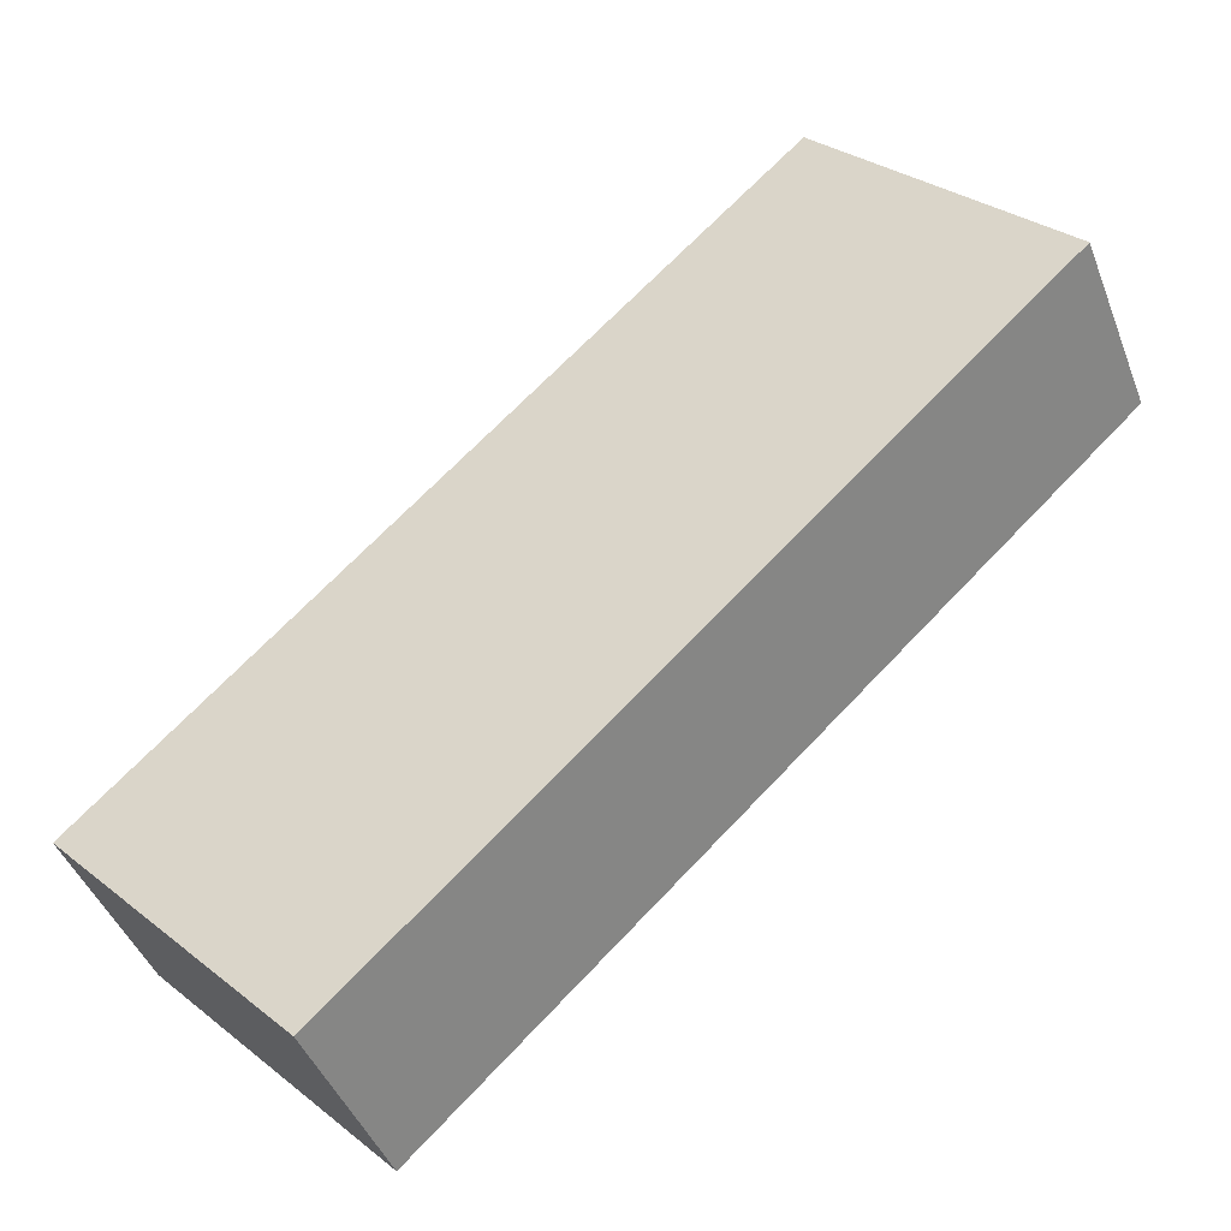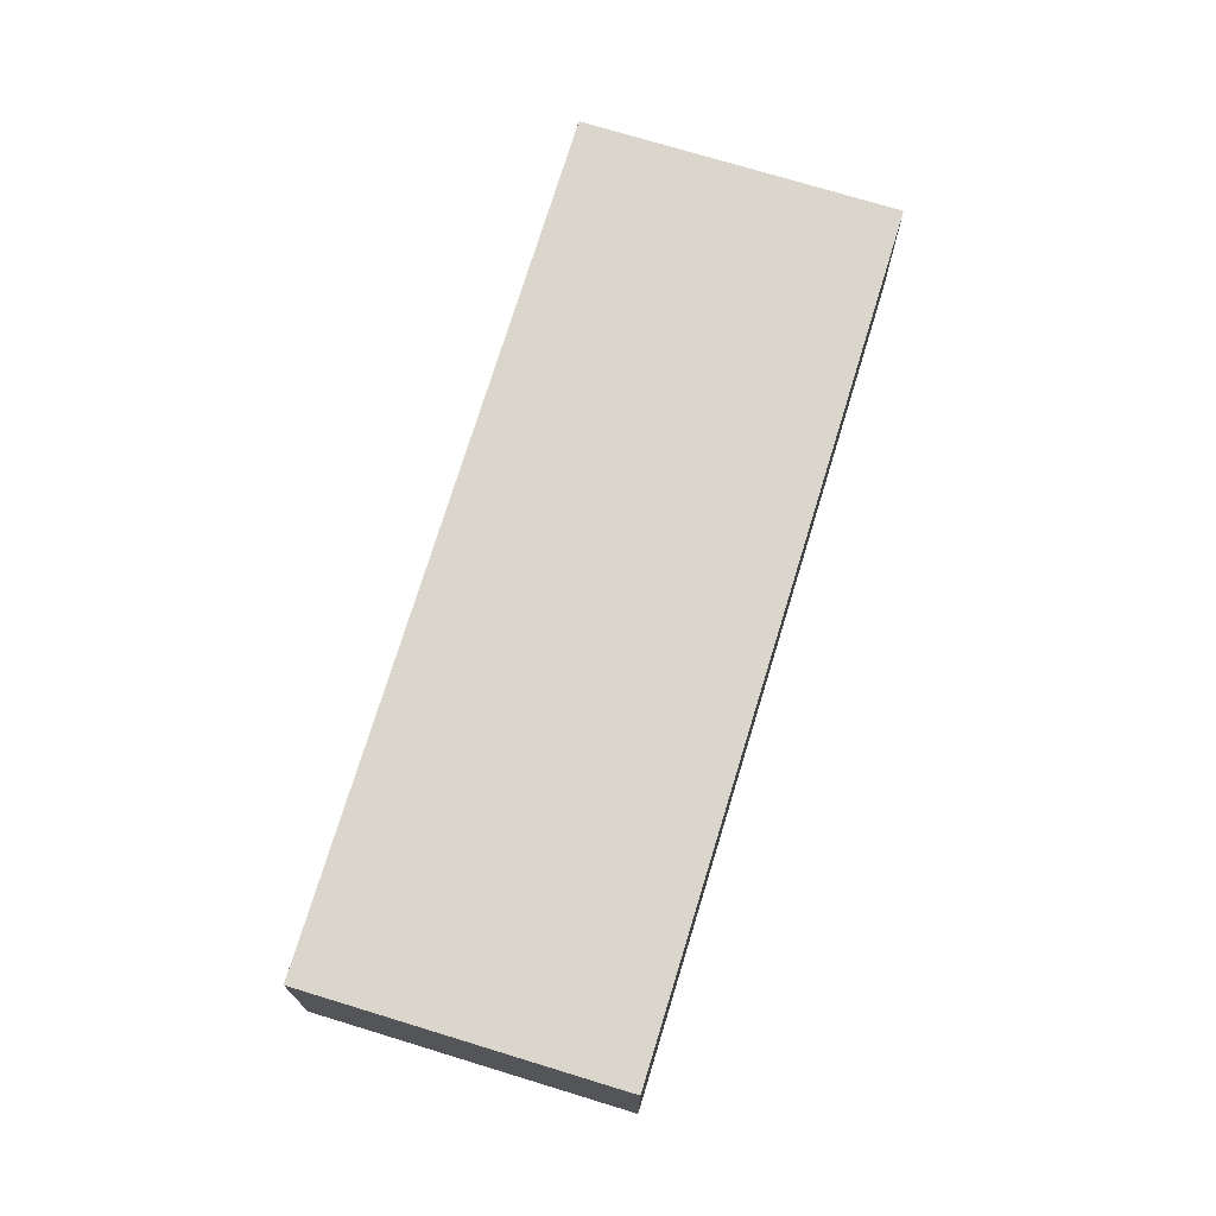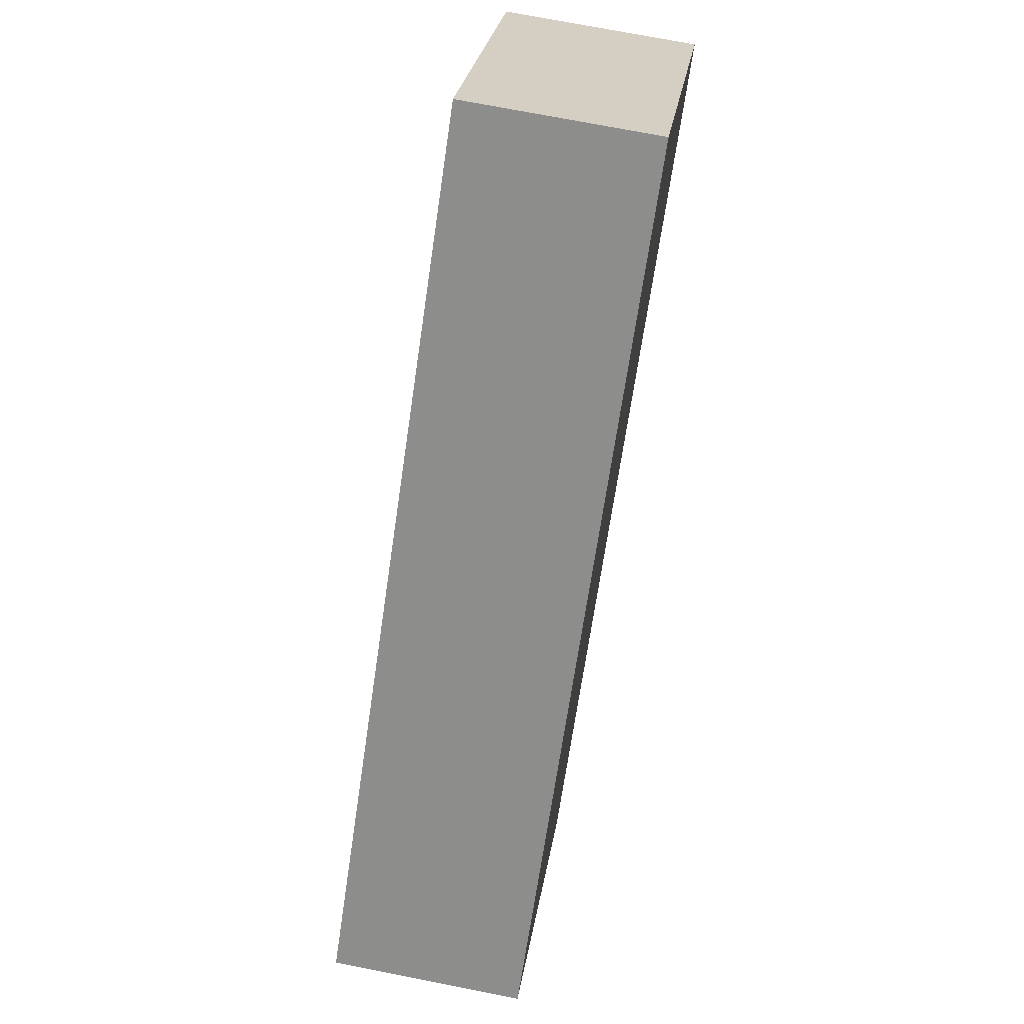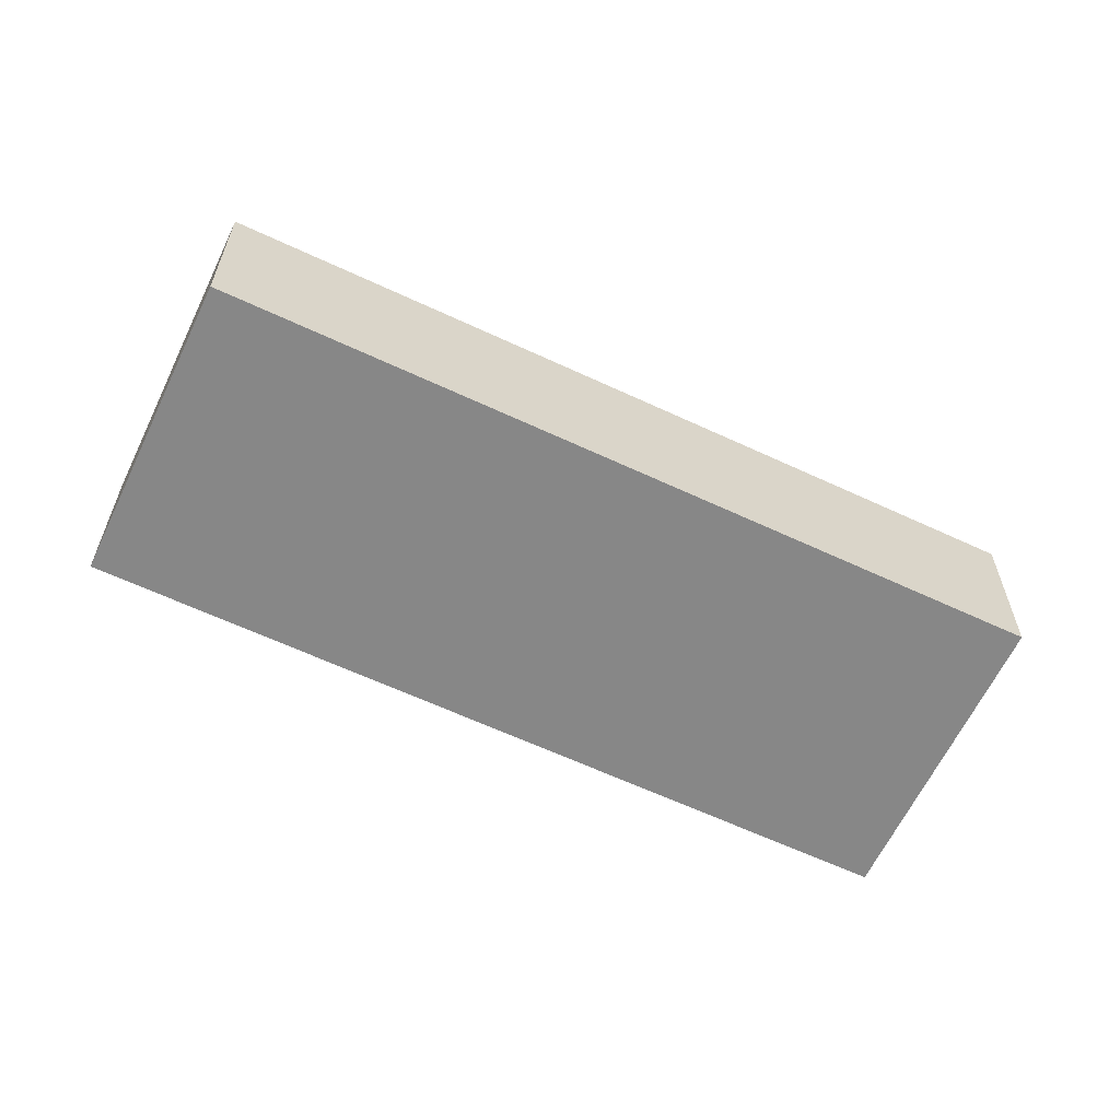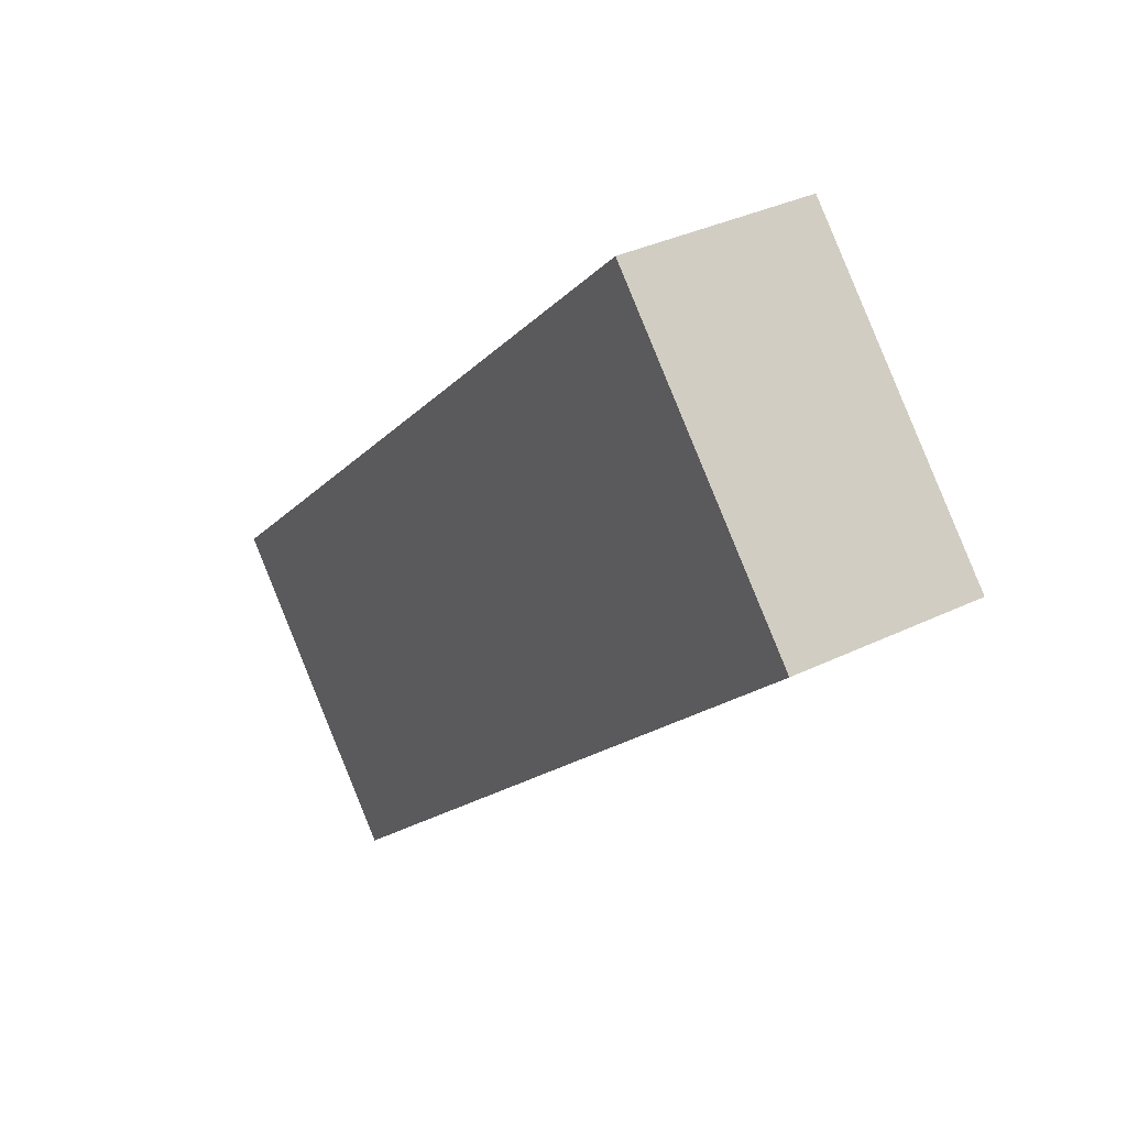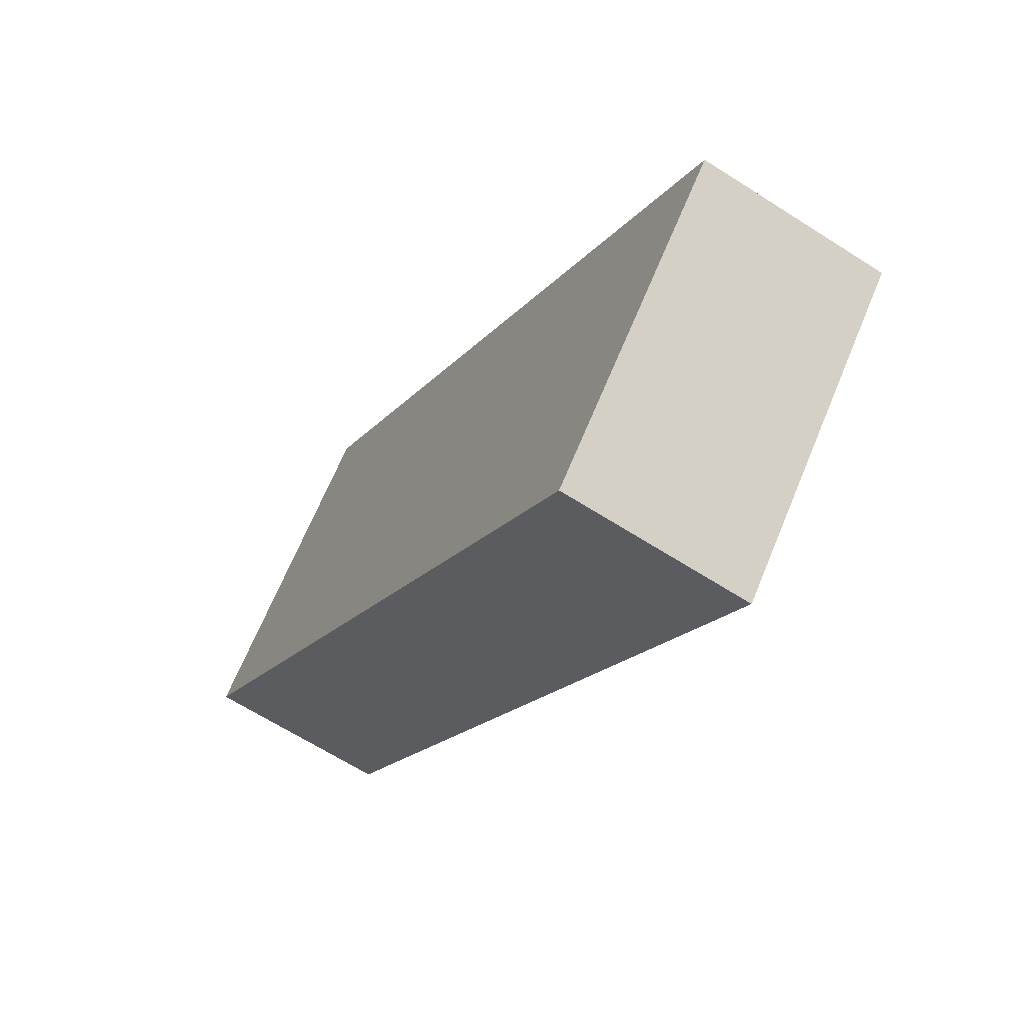
<metadata>
{"format":"obj","ext":"obj","renderer":"f3d","projection":"perspective","resolution":1024,"background":"white","views":[{"elev":-43.6,"azim":20.2,"up":"+Y"},{"elev":73.5,"azim":150.4,"up":"+Z"},{"elev":71.4,"azim":-78.8,"up":"+Y"},{"elev":-62.3,"azim":-162.0,"up":"+Z"},{"elev":34.4,"azim":56.7,"up":"+Y"},{"elev":-64.1,"azim":-123.0,"up":"+Y"}]}
</metadata>
<code>
g default
v 2.698 -2.347 0.5
v 3.049 -2.015 0.5
v 2.575 -2.216 0.5
v 2.925 -1.884 0.5
v 2.575 -2.216 0.4
v 2.925 -1.884 0.4
v 2.698 -2.347 0.4
v 3.049 -2.015 0.4
g pCube188
f 1 2 4 3
f 3 4 6 5
f 5 6 8 7
f 7 8 2 1
f 2 8 6 4
f 7 1 3 5

</code>
